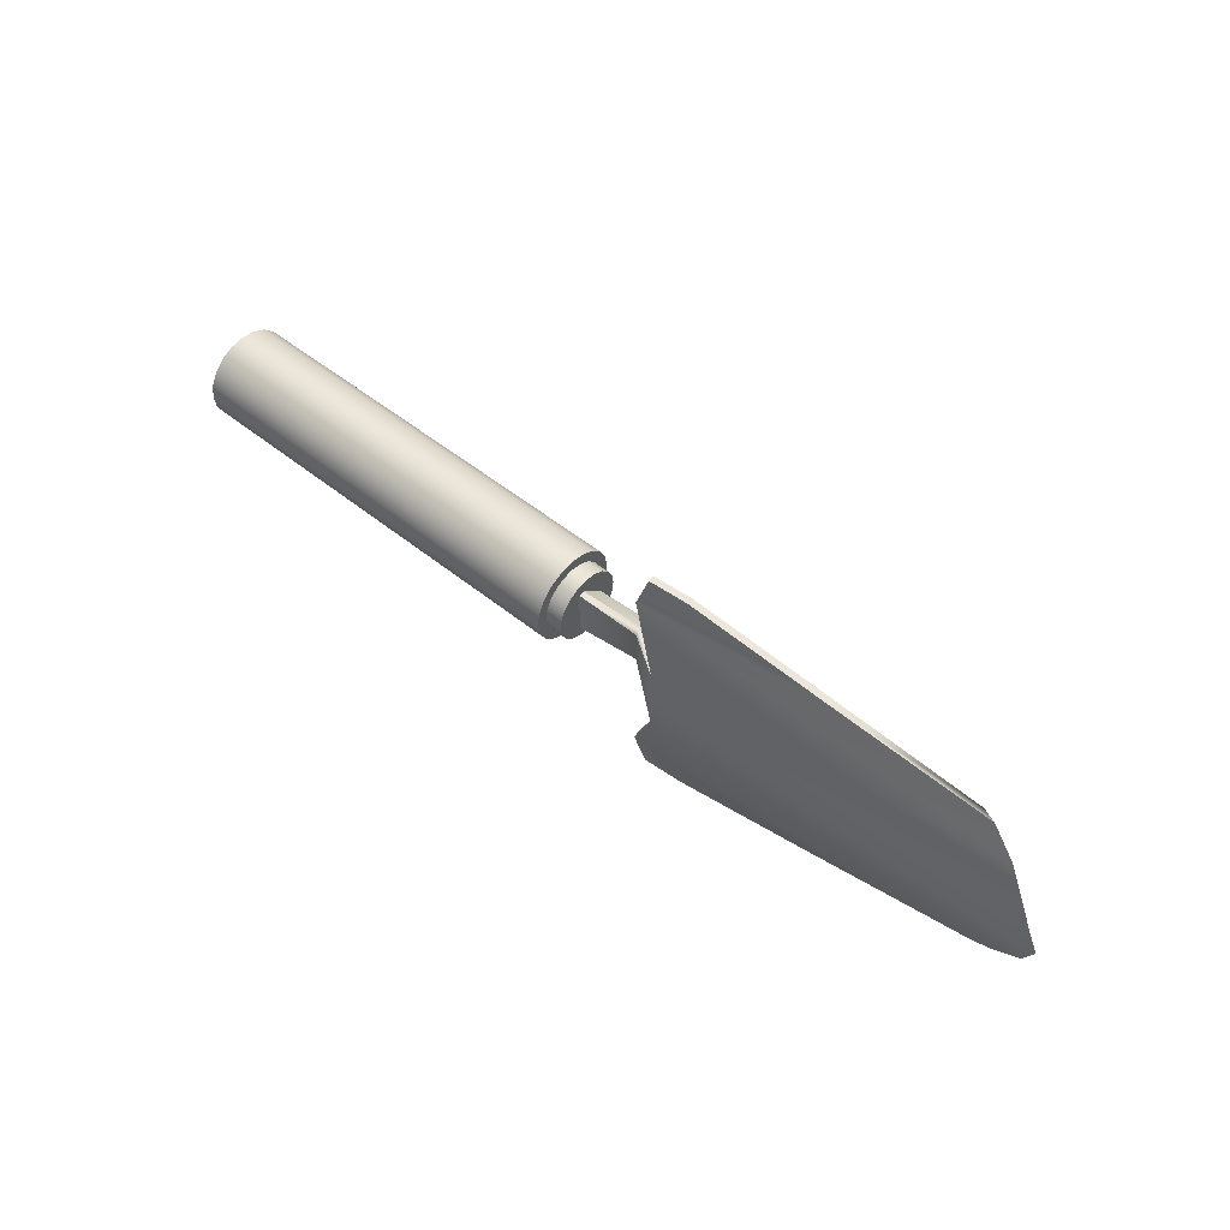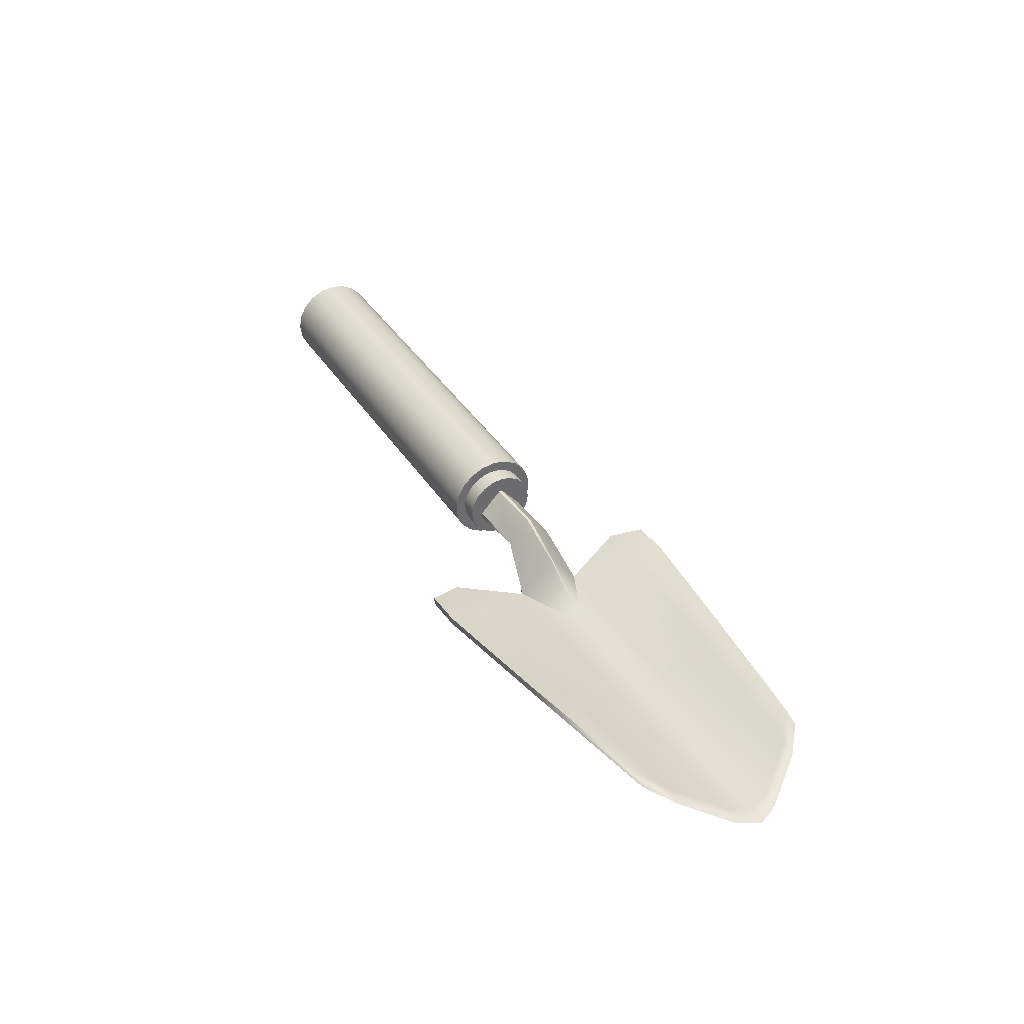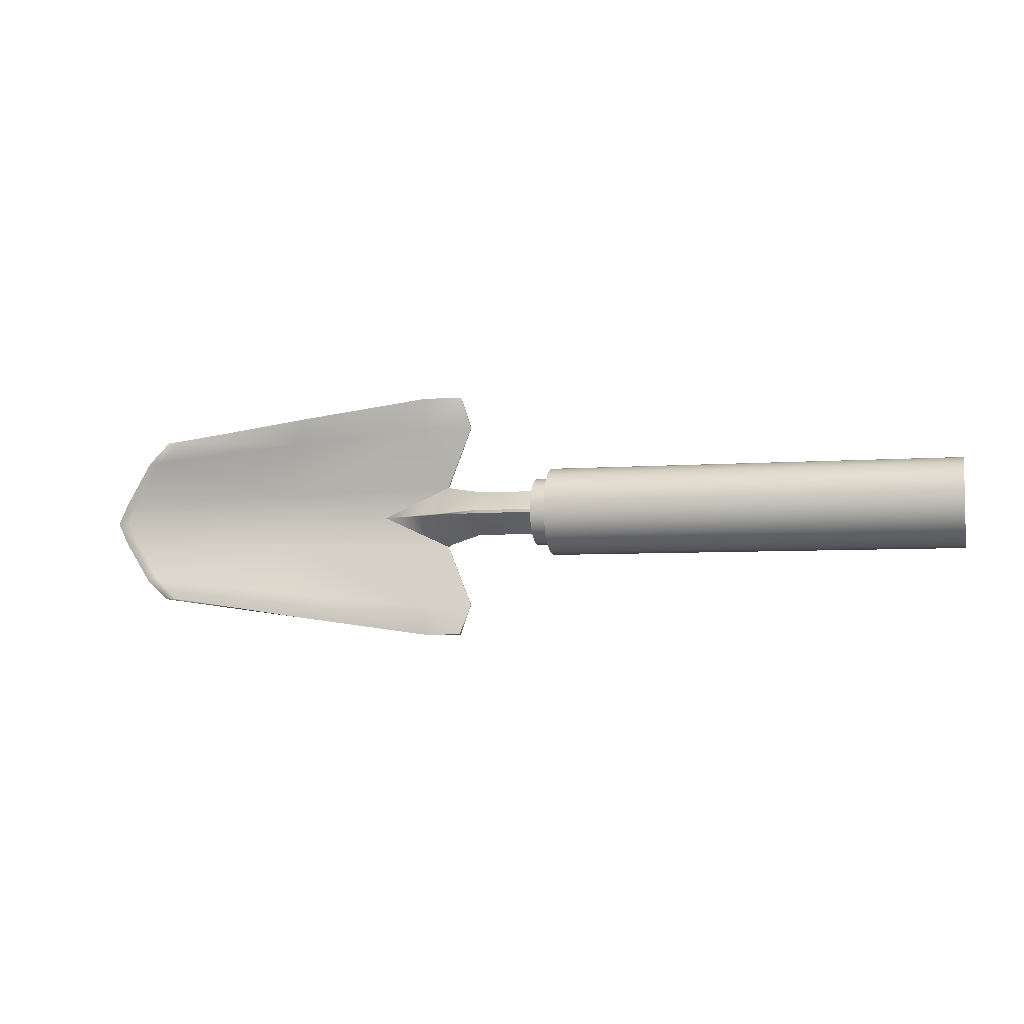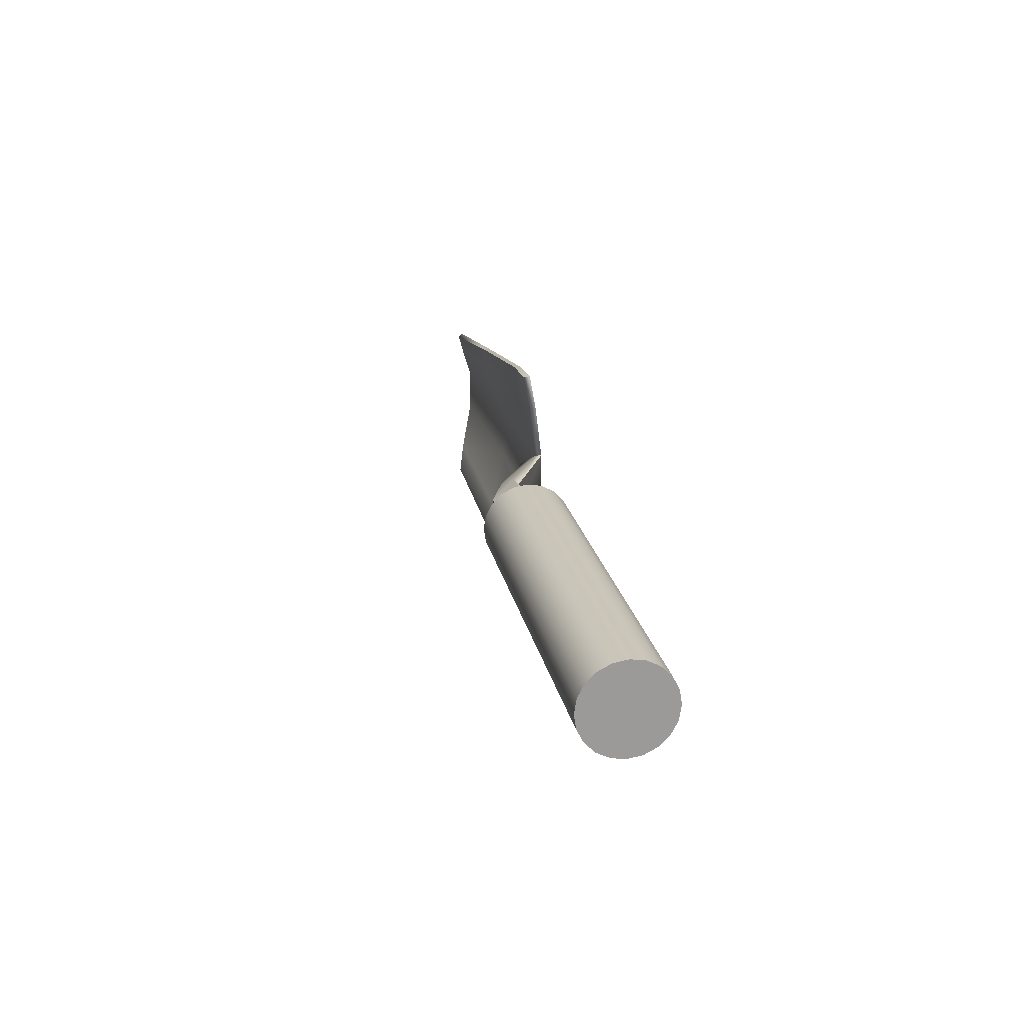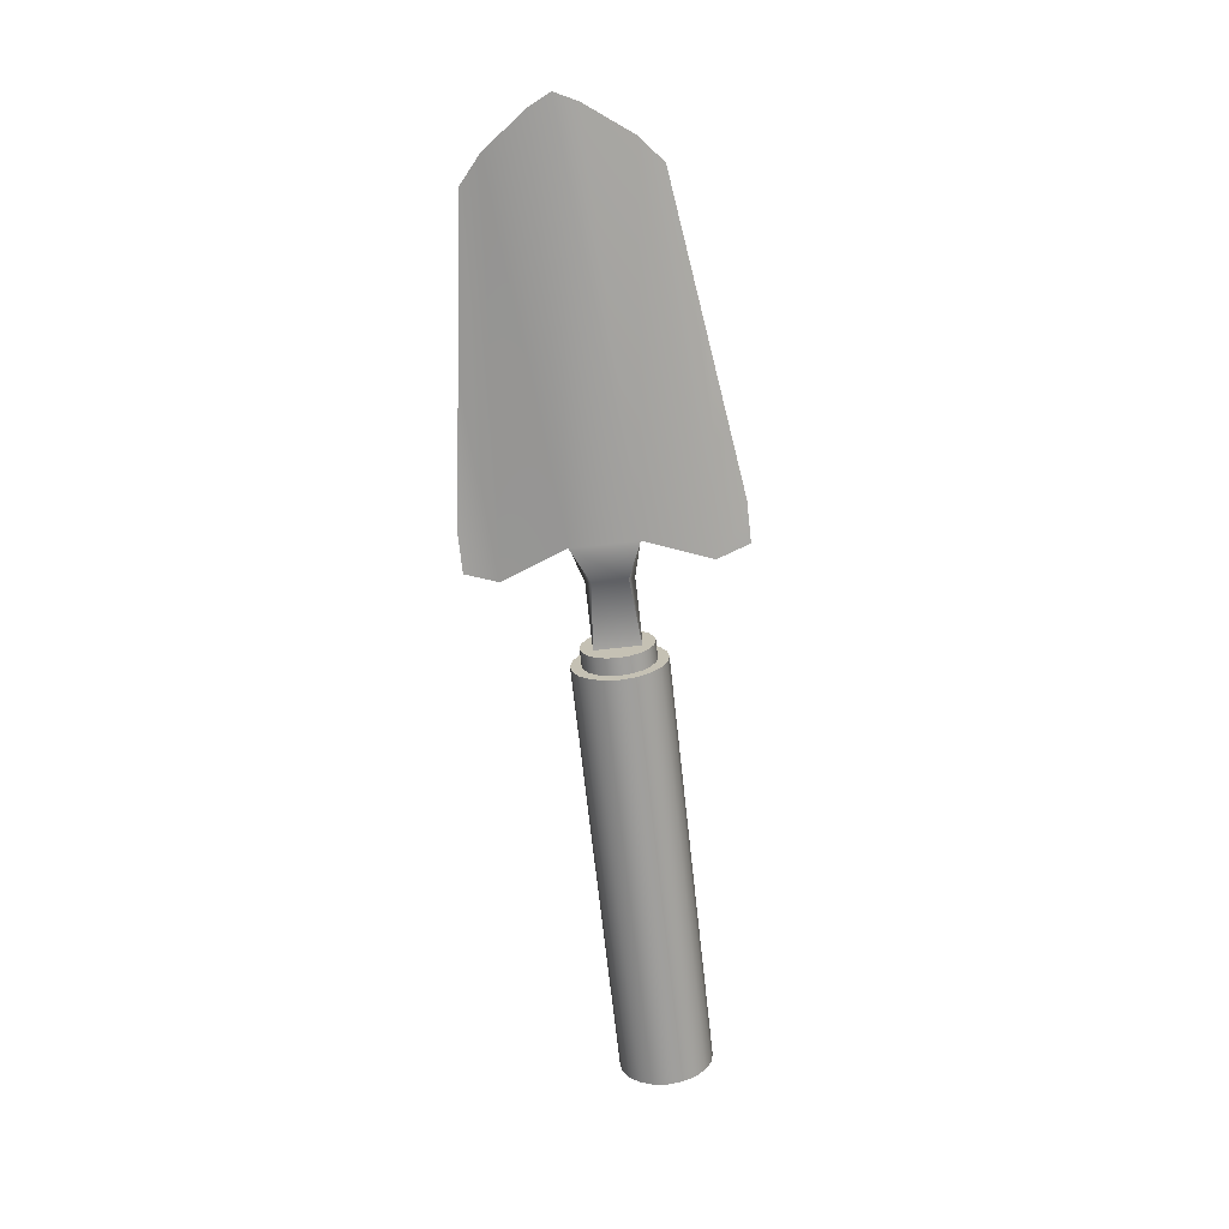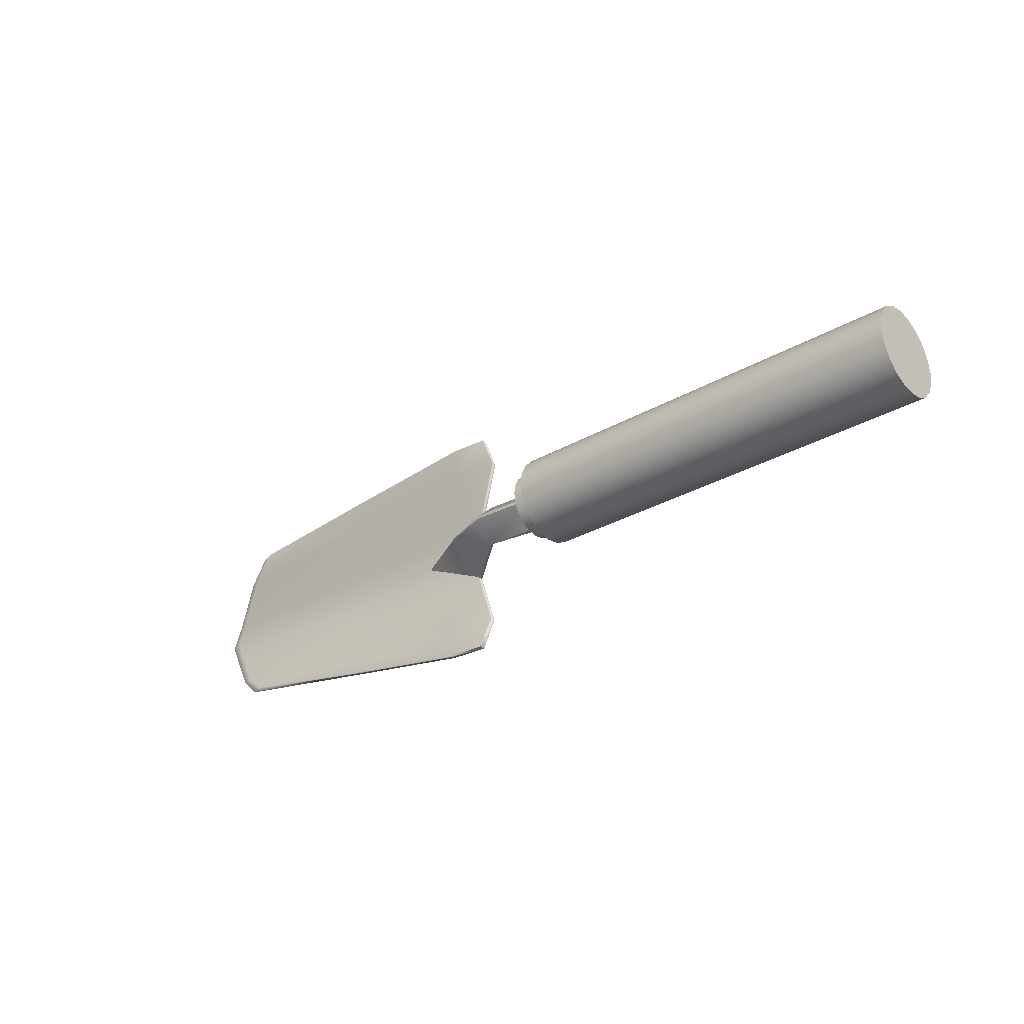
<metadata>
{"format":"obj","ext":"obj","renderer":"f3d","projection":"perspective","resolution":1024,"background":"white","views":[{"elev":51.6,"azim":37.2,"up":"+Z"},{"elev":34.2,"azim":60.5,"up":"+Y"},{"elev":-5.3,"azim":-170.1,"up":"+Z"},{"elev":20.9,"azim":-104.9,"up":"+Z"},{"elev":-74.0,"azim":96.3,"up":"+Y"},{"elev":-30.3,"azim":-144.2,"up":"+Z"}]}
</metadata>
<code>
g default
v -2.463 1.84 0.728
v -2.472 1.717 0.5584
v -2.449 2.039 0.5289
v 0.3438 0.6948 -2.525
v 3.015 0.6433 -2.157
v -2.139 1.662 0.03318
v -0.9336 1.635 0.03315
v -0.9336 1.636 -0.02971
v -0.07896 0.4611 -0.6313
v -0.9336 1.183 -0.4482
v 0.03164 1.194 -0.0232
v -0.9337 1.065 0.3348
v -0.07879 0.3334 -0.6313
v -0.07879 0.3334 0.6313
v 3.014 0.7727 -2.157
v 0.3434 0.8225 -2.525
v 3.453 0.247 -0.5392
v 0.4127 0.7402 -1.894
v -0.9336 1.183 0.4482
v -0.07896 0.4611 0.6313
v 1.294 0.3849 0
v 0.03313 1.193 0.01502
v 3.282 0.6106 -1.618
v -0.627 0.622 -1.894
v 6.692 0.4091 -1.289
v -0.627 0.622 1.894
v -0.627 0.7497 1.894
v 6.188 0.6035 -1.719
v 0.4127 0.7402 1.894
v -0.4248 0.6931 2.525
v 3.453 0.247 0.5392
v -0.4257 0.8247 2.525
v 5.919 0.7307 -1.719
v 7.545 0.02059 -0.001392
v 0.3438 0.691 2.525
v 3.487 0.219 0
v 0.3434 0.8225 2.525
v 6.423 0.5399 -1.289
v 6.692 0.4095 1.289
v 3.015 0.6395 2.157
v 7.334 0.05877 -0.4298
v 3.014 0.7727 2.157
v 3.282 0.6106 1.618
v 7.065 0.1864 -0.4298
v 7.065 0.1865 0.4298
v 6.188 0.6001 1.719
v 7.334 0.05891 0.4298
v 7.273 0.1431 -0.002783
v 6.423 0.5402 1.289
v 5.919 0.7309 1.719
v -2.461 1.869 0.4057
v -2.44 2.166 0.2781
v -0.9337 1.065 -0.3348
v -2.179 1.092 0.4446
v -2.137 1.694 0.5584
v -2.126 1.846 0.4057
v -2.481 1.59 0.8558
v -2.485 1.525 0.6564
v -2.139 1.663 -0.02975
v -2.119 1.944 0.2133
v -2.454 1.967 0.2133
v -2.171 1.21 0.4483
v -2.126 1.846 -0.4057
v -2.437 2.21 0
v -2.151 1.502 0.6564
v -2.117 1.977 0
v -2.5 1.312 0.6902
v -2.452 2.001 0
v -2.119 1.944 -0.2133
v -2.44 2.166 -0.2781
v -2.515 1.1 0.6564
v -2.165 1.289 0.6902
v -2.454 1.967 -0.2133
v -2.18 1.076 0.6564
v -2.449 2.039 -0.5289
v -0.627 0.7497 -1.894
v -2.461 1.869 -0.4057
v -2.151 1.502 -0.6564
v -2.137 1.694 -0.5584
v -2.171 1.21 -0.4482
v -2.472 1.717 -0.5584
v -2.165 1.289 -0.6902
v -2.463 1.84 -0.728
v -2.18 1.076 -0.6564
v -2.529 0.9077 0.5584
v -2.194 0.8842 0.5584
v -0.4257 0.8247 -2.525
v -2.485 1.525 -0.6564
v -2.194 0.8842 -0.5584
v -2.179 1.092 -0.4446
v -2.205 0.7319 0.4057
v -2.481 1.59 -0.8558
v -2.5 1.312 -0.6902
v -0.4249 0.697 -2.525
v -2.539 0.7554 0.4057
v -2.5 1.312 -0.8998
v -2.211 0.6341 0.2133
v -2.179 1.092 -0.4057
v -2.214 0.6004 0
v -2.546 0.6576 0.2133
v -2.211 0.6341 -0.2133
v -2.179 1.092 -0.286
v -2.549 0.6239 0
v -2.515 1.1 -0.6564
v -2.546 0.6576 -0.2133
v -2.529 0.9077 -0.5584
v -2.539 0.7554 -0.4057
v -2.205 0.7319 -0.4057
v -10.72 2.62 0.5289
v -10.74 2.421 0.728
v -10.72 2.747 0.2781
v -10.76 2.171 0.8558
v -10.71 2.791 0
v -2.5 1.312 0.8998
v -10.78 1.894 0.8998
v -10.72 2.747 -0.2781
v -2.52 1.035 0.8558
v -10.79 1.616 0.8558
v -10.72 2.62 -0.5289
v -2.537 0.7848 0.728
v -10.81 1.366 0.728
v -10.74 2.421 -0.728
v -10.83 1.168 0.5289
v -10.76 2.171 -0.8558
v -10.84 1.04 0.2781
v -2.551 0.5862 0.5289
v -10.78 1.894 -0.8998
v -10.84 0.9961 0
v -10.79 1.616 -0.8558
v -10.84 1.04 -0.2781
v -10.81 1.366 -0.728
v -10.83 1.168 -0.5289
v -2.56 0.4587 0.2781
v -2.563 0.4148 0
v -2.52 1.035 -0.8558
v -2.56 0.4587 -0.2781
v -2.537 0.7848 -0.728
v -2.551 0.5862 -0.5289
g polySurface3
f 59 6 7 8
f 9 10 11 21
f 11 10 8
f 53 13 14 12
f 15 5 4 16
f 18 76 9 17
f 14 20 12
f 12 20 19
f 11 8 7 22
f 7 19 22
f 22 19 20 21
f 23 15 16 18
f 13 24 25 41
f 14 26 20
f 20 26 27
f 22 21 11
f 17 9 21 36
f 28 25 24 5
f 24 94 4 5
f 20 27 29 31
f 32 27 26 30
f 21 20 31 36
f 29 27 32 37
f 5 15 33 28
f 34 47 14 13
f 41 34 13
f 26 39 46 40
f 35 30 26 40
f 33 15 23 38
f 38 23 17 44
f 39 26 14 47
f 29 37 42 43
f 42 37 35 40
f 44 17 36 48
f 36 31 45 48
f 28 33 38 25
f 32 30 35 37
f 31 43 49 45
f 38 44 41 25
f 43 42 50 49
f 50 42 40 46
f 34 41 44 48
f 34 48 45 47
f 45 49 39 47
f 49 50 46 39
f 12 19 54
f 54 19 62
f 51 2 55 56
f 71 67 57
f 67 58 57
f 1 57 58 2
f 3 1 2 51
f 52 3 51 61
f 64 52 61 68
f 70 64 68 73
f 75 70 73 77
f 83 75 77 81
f 92 83 81 88
f 96 92 88 93
f 61 51 56 60
f 2 58 65 55
f 13 53 9
f 53 10 9
f 19 7 6 62
f 68 61 60 66
f 58 67 72 65
f 73 68 66 69
f 9 76 24
f 13 9 24
f 67 71 74 72
f 80 10 90
f 90 10 53
f 77 73 69 63
f 71 85 86 74
f 18 16 87 76
f 98 108 89 90
f 89 84 90
f 101 102 54 99
f 97 99 54 91
f 86 91 54 74
f 74 54 62 72
f 80 90 84 82
f 82 78 80
f 59 80 78 79
f 79 63 59
f 59 63 69 66
f 6 59 66 60
f 60 56 6
f 62 6 56 55
f 62 55 65 72
f 81 77 63 79
f 85 95 91 86
f 94 24 76 87
f 88 81 79 78
f 90 53 98
f 12 54 102 53
f 98 53 102
f 95 100 97 91
f 93 88 78 82
f 100 103 99 97
f 16 4 94 87
f 104 93 82 84
f 103 105 101 99
f 106 104 84 89
f 105 107 108 101
f 107 106 89 108
f 102 101 108 98
f 110 1 3 109
f 109 3 52 111
f 112 57 1 110
f 111 52 64 113
f 115 114 57 112
f 113 64 70 116
f 118 117 114 115
f 131 132 130 128
f 131 128 125 123
f 131 123 121 118
f 131 118 115 112
f 131 112 110 109
f 131 109 111 113
f 131 113 116 119
f 131 119 122 124
f 131 124 127 129
f 116 70 75 119
f 121 120 117 118
f 119 75 83 122
f 123 126 120 121
f 122 83 92 124
f 125 133 126 123
f 124 92 96 127
f 128 134 133 125
f 127 96 135 129
f 130 136 134 128
f 129 135 137 131
f 132 138 136 130
f 131 137 138 132
f 59 8 10 80
f 71 57 114 117
f 71 117 120 85
f 85 120 126 95
f 95 126 133 100
f 100 133 134 103
f 103 134 136 105
f 105 136 138 107
f 107 138 137 106
f 106 137 135 104
f 104 135 96 93
f 23 18 17
f 29 43 31

</code>
